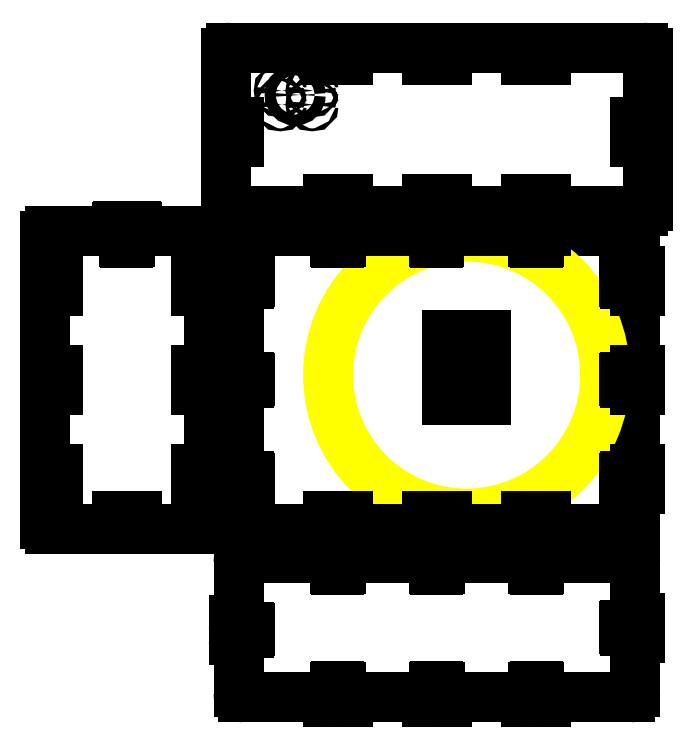
<metadata>
{"format":"dxf","ext":"dxf","renderer":"ezdxf+matplotlib","layout":"modelspace","background":"white","min_lineweight":24,"dpi":150}
</metadata>
<code>
0
SECTION
2
ENTITIES
0
LINE
8
Body
10
-200
20
90
30
0
11
-200
21
10
31
0
0
LINE
8
Body
10
-200
20
-10
30
0
11
-200
21
-90
31
0
0
LINE
8
Body
10
-200
20
-110
30
0
11
-200
21
-145
31
0
0
ARC
8
Body
10
-195
20
-145
30
0
40
5
50
180
51
270
0
LINE
8
Body
10
-200
20
145
30
0
11
-200
21
110
31
0
0
ARC
8
Body
10
-195
20
145
30
0
40
5
50
90
51
180
0
LINE
8
Body
10
200
20
-90
30
0
11
200
21
-10
31
0
0
LINE
8
Body
10
200
20
10
30
0
11
200
21
90
31
0
0
LINE
8
Body
10
200
20
-145
30
0
11
200
21
-110
31
0
0
ARC
8
Body
10
195
20
-145
30
0
40
5
50
270
51
360
0
LINE
8
Body
10
200
20
110
30
0
11
200
21
145
31
0
0
ARC
8
Body
10
195
20
145
30
0
40
5
50
360
51
90
0
LINE
8
Body
10
110
20
150
30
0
11
195
21
150
31
0
0
ARC
8
Body
10
-195
20
-315
30
0
40
5
50
180
51
270
0
LINE
8
Body
10
-110
20
-320
30
0
11
-195
21
-320
31
0
0
ARC
8
Body
10
195
20
-185
30
0
40
5
50
360
51
90
0
LINE
8
Body
10
110
20
-180
30
0
11
195
21
-180
31
0
0
ARC
8
Body
10
195
20
-315
30
0
40
5
50
270
51
360
0
ARC
8
Body
10
-195
20
-185
30
0
40
5
50
90
51
180
0
LINE
8
Body
10
-200
20
-262
30
0
11
-200
21
-315
31
0
0
LINE
8
Body
10
-200
20
-185
30
0
11
-200
21
-242
31
0
0
LINE
8
Body
10
200
20
-315
30
0
11
200
21
-260
31
0
0
LINE
8
Body
10
200
20
-240
30
0
11
200
21
-185
31
0
0
ARC
8
Body
10
-235
20
-145
30
0
40
5
50
270
51
360
0
ARC
8
Body
10
-235
20
145
30
0
40
5
50
360
51
90
0
LINE
8
Body
10
-230
20
-145
30
0
11
-230
21
145
31
0
0
ARC
8
Body
10
-390
20
-145
30
0
40
5
50
180
51
270
0
ARC
8
Body
10
-390
20
145
30
0
40
5
50
90
51
180
0
LINE
8
Body
10
-395
20
145
30
0
11
-395
21
-145
31
0
0
ARC
8
Body
10
-207.5
20
175
30
0
40
5
50
180
51
270
0
ARC
8
Body
10
-207.5
20
330
30
0
40
5
50
90
51
180
0
LINE
8
Body
10
-212.5
20
330
30
0
11
-212.5
21
175
31
0
0
ARC
8
Body
10
207.5
20
175
30
0
40
5
50
270
51
360
0
ARC
8
Body
10
207.5
20
330
30
0
40
5
50
360
51
90
0
LINE
8
Body
10
212.5
20
175
30
0
11
212.5
21
330
31
0
0
LINE
8
Body
10
-207.5
20
335
30
0
11
207.5
21
335
31
0
0
CIRCLE
8
Drawings, Spool
10
30
20
5
30
0
40
139.7
0
CIRCLE
8
Drawings, Spool
10
30
20
5
30
0
40
5
0
LINE
8
Shaft Bracket
10
10
20
-20
30
0
11
50
21
-20
31
0
0
ARC
8
Shaft Bracket
10
30
20
5
30
0
40
5
50
180
51
0
0
ARC
8
Shaft Bracket
10
50
20
30
30
0
40
15
50
90
51
180
0
ARC
8
Shaft Bracket
10
10
20
30
30
0
40
15
50
0
51
90
0
LINE
8
Shaft Bracket
10
35
20
5
30
0
11
35
21
30
31
0
0
LINE
8
Shaft Bracket
10
25
20
5
30
0
11
25
21
30
31
0
0
LINE
8
Shaft Bracket
10
10
20
45
30
0
11
10
21
-20
31
0
0
LINE
8
Shaft Bracket
10
50
20
-20
30
0
11
50
21
45
31
0
0
CIRCLE
8
Shaft Bracket
10
20
20
-10
30
0
40
1.45
0
CIRCLE
8
Shaft Bracket
10
40
20
-10
30
0
40
1.45
0
CIRCLE
8
Shaft Bracket
10
40
20
10
30
0
40
1.45
0
CIRCLE
8
Shaft Bracket
10
20
20
10
30
0
40
1.45
0
CIRCLE
8
Body
10
40
20
10
30
0
40
1.45
0
CIRCLE
8
Body
10
20
20
10
30
0
40
1.45
0
CIRCLE
8
Body
10
20
20
-10
30
0
40
1.45
0
CIRCLE
8
Body
10
40
20
-10
30
0
40
1.45
0
INSERT
8
Body
2
tabs-with-bolt-20
10
-0.5
20
150
30
0
50
180
44
1
45
1
0
INSERT
8
Body
2
tabs-with-bolt-20
10
-100
20
150
30
0
50
180
44
1
45
1
0
LINE
8
Body
10
-10.5
20
150
30
0
11
-90
21
150
31
0
0
INSERT
8
Body
2
tabs-with-bolt-20
10
100
20
150
30
0
50
180
44
1
45
1
0
LINE
8
Body
10
90
20
150
30
0
11
9.5
21
150
31
0
0
INSERT
8
Body
2
tabs-with-bolt-20
10
-200
20
-100
30
0
50
270
44
1
45
1
0
INSERT
8
Body
2
tabs-with-bolt-20
10
-200
20
0
30
0
50
270
44
1
45
1
0
INSERT
8
Body
2
tabs-with-bolt-20
10
-200
20
100
30
0
50
270
44
1
45
1
0
LINE
8
Body
10
-110
20
150
30
0
11
-195
21
150
31
0
0
INSERT
8
Body
2
tabs-with-bolt-20
10
200
20
-100
30
0
50
90
44
1
45
1
0
INSERT
8
Body
2
tabs-with-bolt-20
10
200
20
1.865e-13
30
0
50
90
44
1
45
1
0
INSERT
8
Body
2
tabs-with-bolt-20
10
200
20
100
30
0
50
90
44
1
45
1
0
INSERT
8
Body
2
tabs-with-bolt-20
10
0
20
-180
30
0
50
180
44
1
45
1
0
INSERT
8
Body
2
tabs-with-bolt-20
10
0
20
-320
30
0
50
360
44
1
45
1
0
INSERT
8
Body
2
tabs-with-bolt-20
10
100
20
-320
30
0
50
360
44
1
45
1
0
LINE
8
Body
10
10
20
-320
30
0
11
90
21
-320
31
0
0
INSERT
8
Body
2
tabs-with-bolt-20
10
-100
20
-320
30
0
50
360
44
1
45
1
0
LINE
8
Body
10
-90
20
-320
30
0
11
-10
21
-320
31
0
0
LINE
8
Body
10
110
20
-320
30
0
11
195
21
-320
31
0
0
INSERT
8
Body
2
tabs-with-bolt-20
10
-100
20
-180
30
0
50
180
44
1
45
1
0
LINE
8
Body
10
-10
20
-180
30
0
11
-90
21
-180
31
0
0
INSERT
8
Body
2
tabs-with-bolt-20
10
100
20
-180
30
0
50
180
44
1
45
1
0
LINE
8
Body
10
90
20
-180
30
0
11
10
21
-180
31
0
0
LINE
8
Body
10
-110
20
-180
30
0
11
-195
21
-180
31
0
0
INSERT
8
Body
2
tabs-with-bolt-20
10
-200
20
-252
30
0
50
270
44
1
45
1
0
INSERT
8
Body
2
tabs-with-bolt-20
10
200
20
-250
30
0
50
90
44
1
45
1
0
INSERT
8
Body
2
holes-20
10
-240
20
100
30
0
50
270
44
1
45
1
0
INSERT
8
Body
2
holes-20
10
-240
20
7.39e-13
30
0
50
270
44
1
45
1
0
INSERT
8
Body
2
holes-20
10
-240
20
-100
30
0
50
270
44
1
45
1
0
INSERT
8
Body
2
holes-20
10
100
20
-140
30
0
50
180
44
1
45
1
0
INSERT
8
Body
2
holes-20
10
0
20
-140
30
0
50
360
44
1
45
1
0
INSERT
8
Body
2
holes-20
10
-100
20
-140
30
0
50
360
44
1
45
1
0
LINE
8
Body
10
-195
20
-150
30
0
11
195
21
-150
31
0
0
INSERT
8
Body
2
holes-20
10
-385
20
100
30
0
50
270
44
1
45
1
0
INSERT
8
Body
2
holes-20
10
-385
20
0
30
0
50
270
44
1
45
1
0
INSERT
8
Body
2
holes-20
10
-385
20
-100
30
0
50
270
44
1
45
1
0
LINE
8
Body
10
-390
20
-150
30
0
11
-235
21
-150
31
0
0
INSERT
8
Body
2
holes-20
10
-312.5
20
-140
30
0
50
360
44
1
45
1
0
INSERT
8
Body
2
tabs-with-bolt-20
10
-312.5
20
150
30
0
50
180
44
1
45
1
0
LINE
8
Body
10
-322.5
20
150
30
0
11
-390
21
150
31
0
0
LINE
8
Body
10
-302.5
20
150
30
0
11
-235
21
150
31
0
0
INSERT
8
Body
2
holes-20
10
100
20
180
30
0
50
180
44
1
45
1
0
INSERT
8
Body
2
holes-20
10
0
20
180
30
0
50
360
44
1
45
1
0
INSERT
8
Body
2
holes-20
10
-100
20
180
30
0
50
360
44
1
45
1
0
INSERT
8
Body
2
holes-20
10
100
20
325
30
0
50
180
44
1
45
1
0
INSERT
8
Body
2
holes-20
10
0
20
325
30
0
50
360
44
1
45
1
0
INSERT
8
Body
2
holes-20
10
-100
20
325
30
0
50
360
44
1
45
1
0
INSERT
8
Body
2
holes-20
10
-202.5
20
250
30
0
50
270
44
1
45
1
0
INSERT
8
Body
2
holes-20
10
202.5
20
250
30
0
50
270
44
1
45
1
0
LINE
8
Body
10
-207.5
20
170
30
0
11
207.5
21
170
31
0
0
CIRCLE
8
Body
10
-157.8
20
277.6
30
0
40
1.45
0
CIRCLE
8
Body
10
-142.9
20
287.4
30
0
40
5.5
0
CIRCLE
8
Body
10
-125.8
20
277.6
30
0
40
1.45
0
CIRCLE
8
Body
10
-157.8
20
291.8
30
0
40
1.45
0
CIRCLE
8
Body
10
-125.8
20
291.8
30
0
40
1.45
0
ENDSEC
0
EOF

</code>
